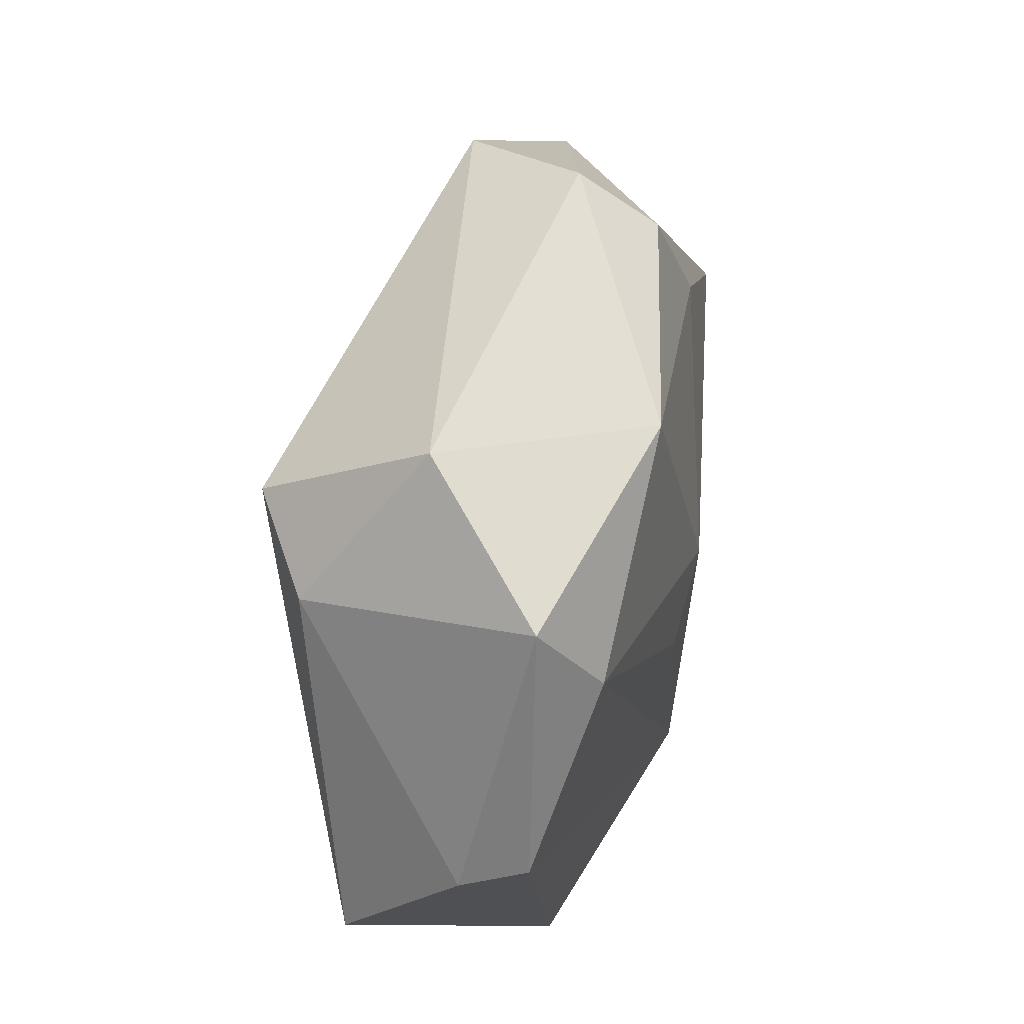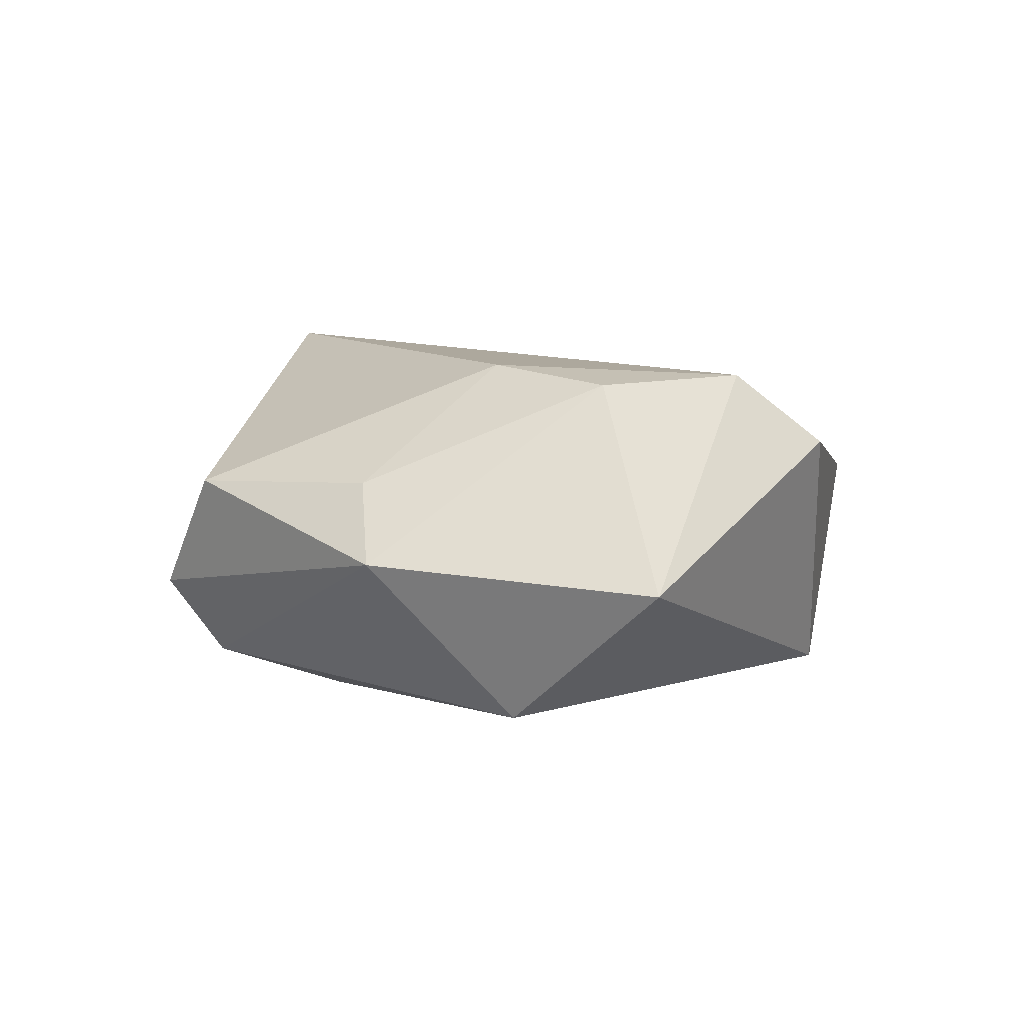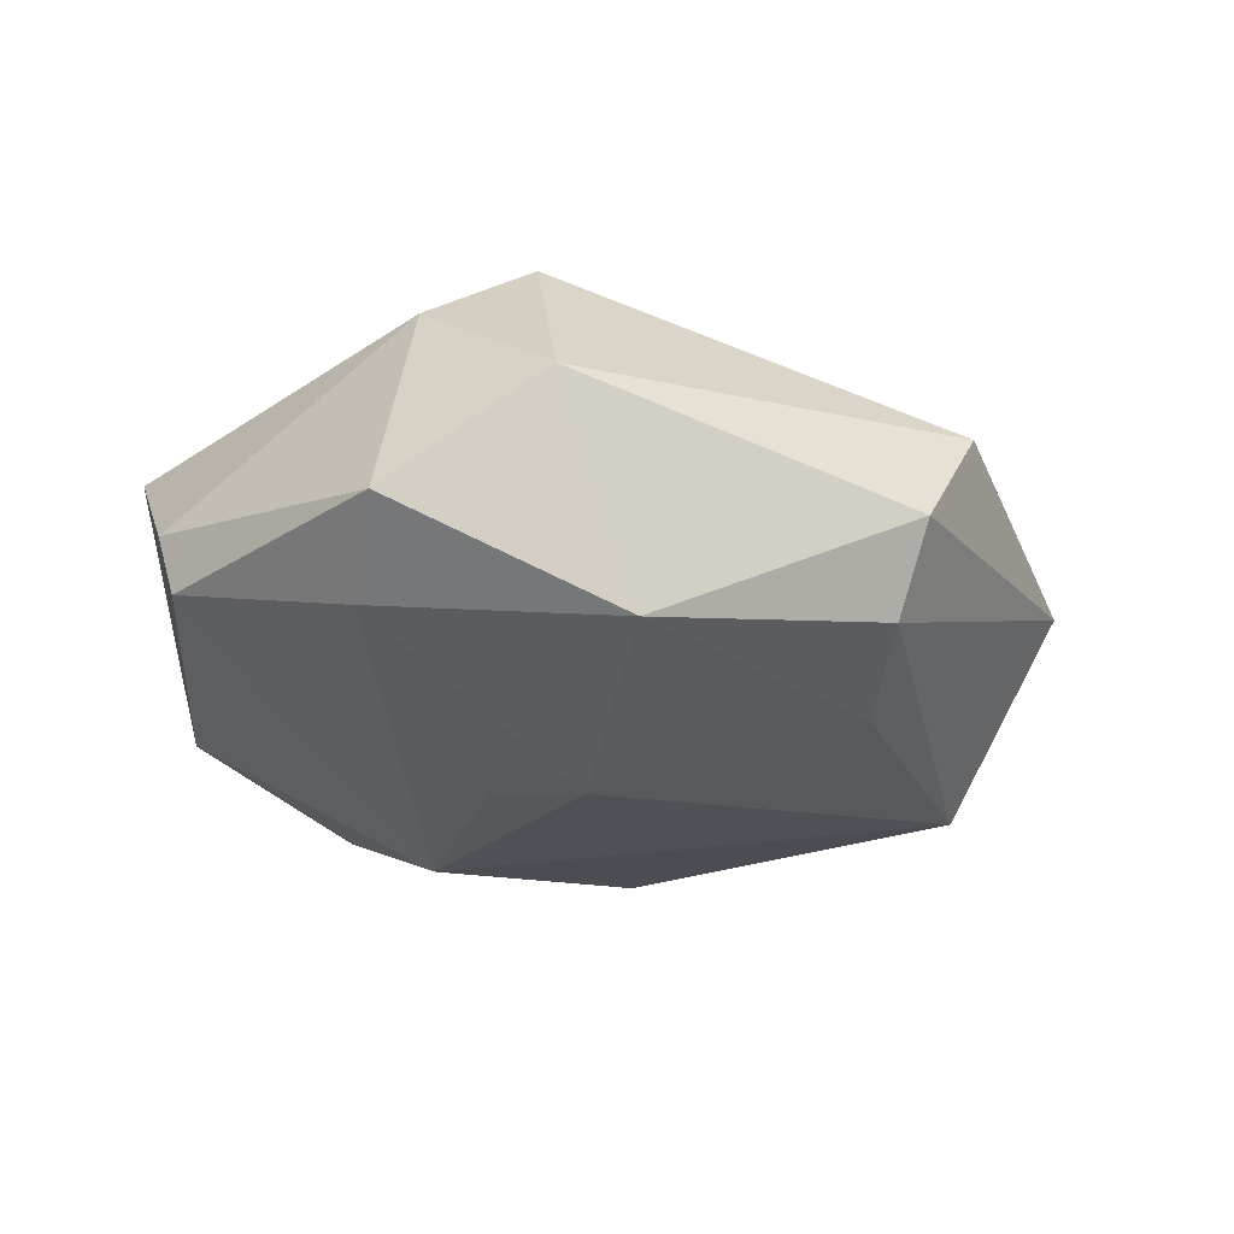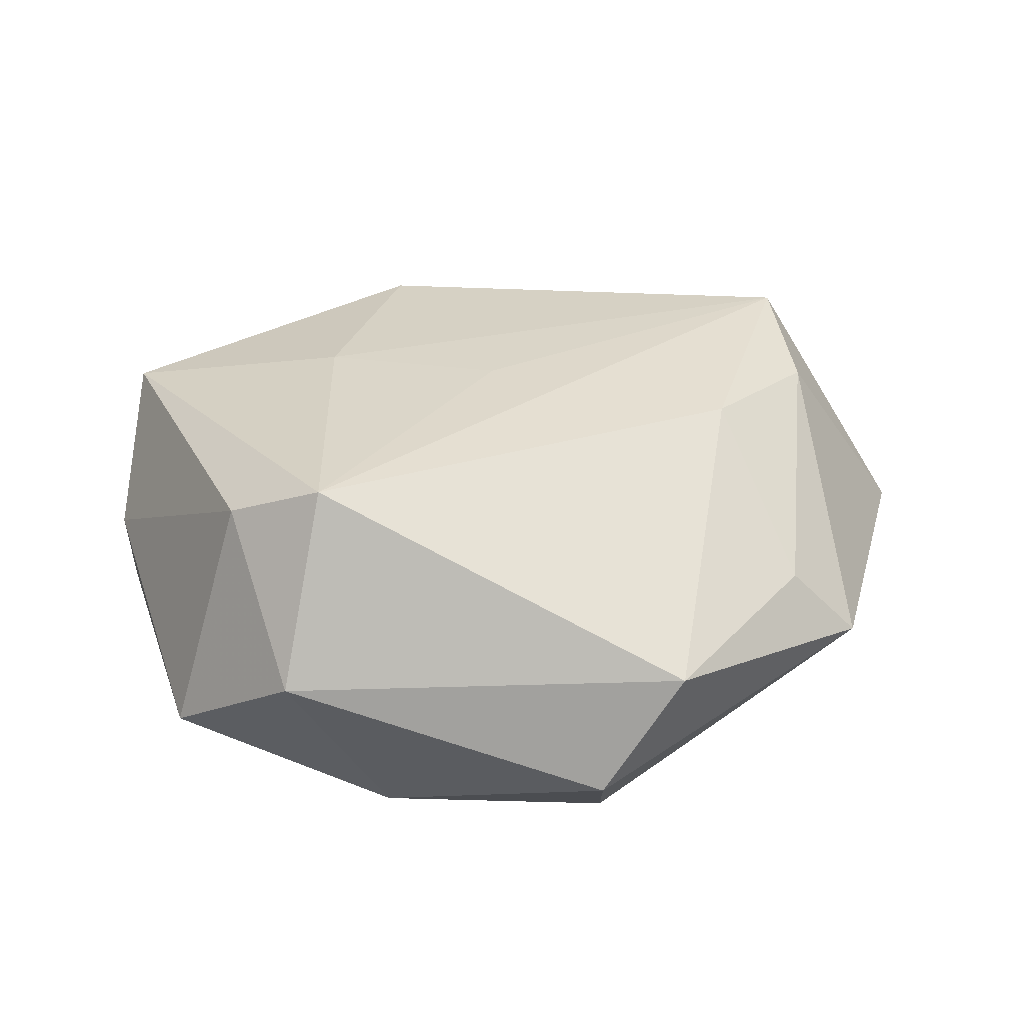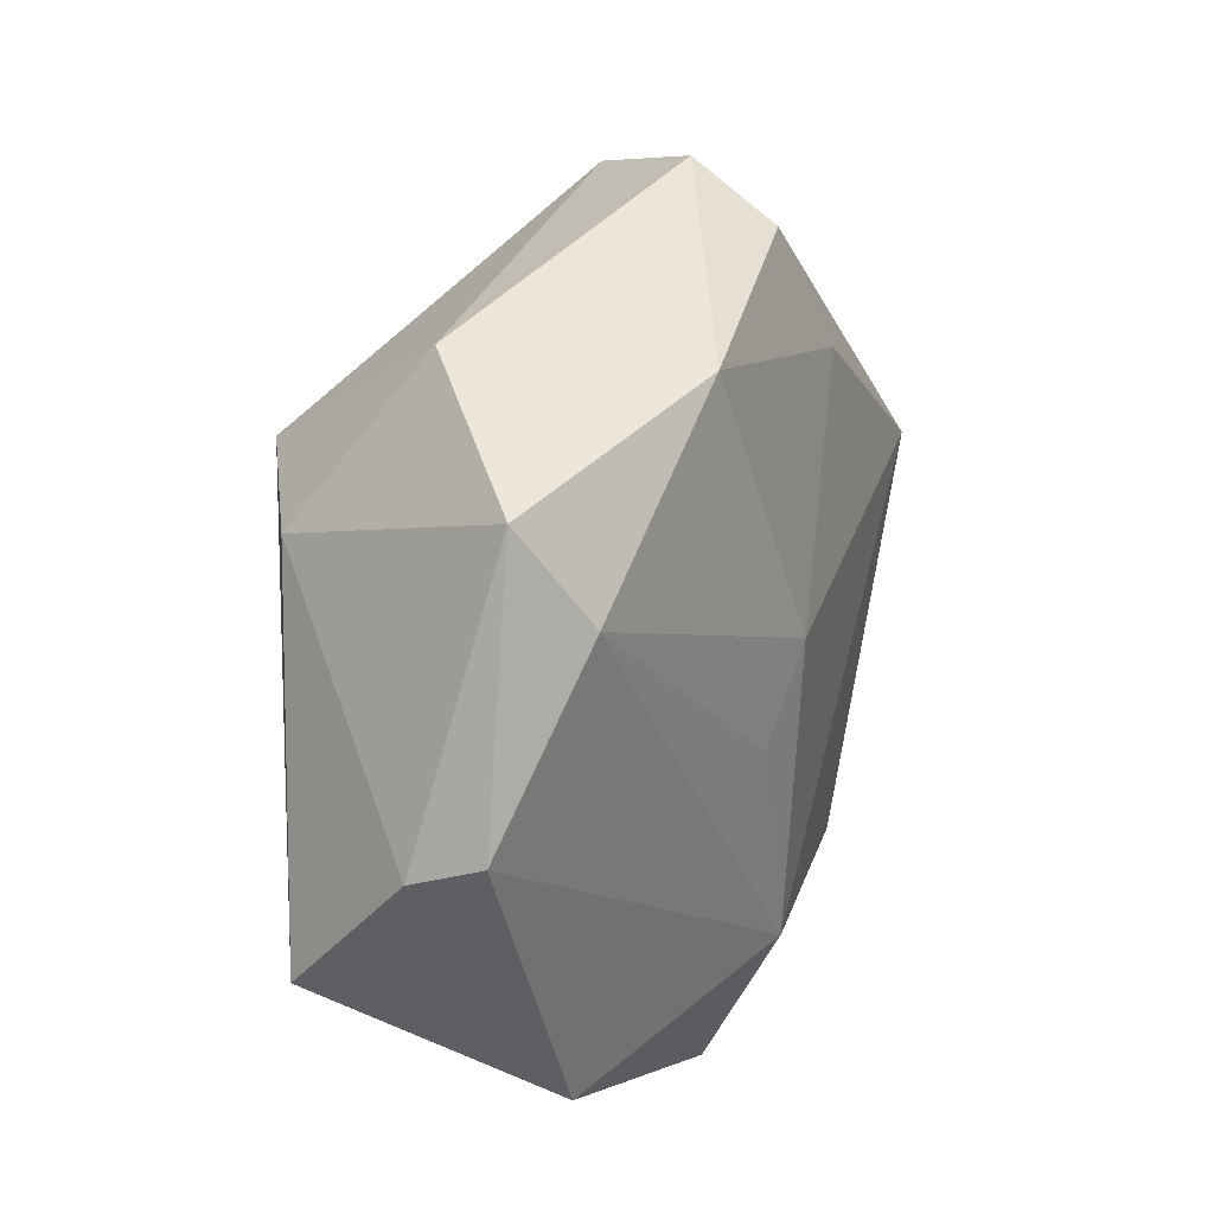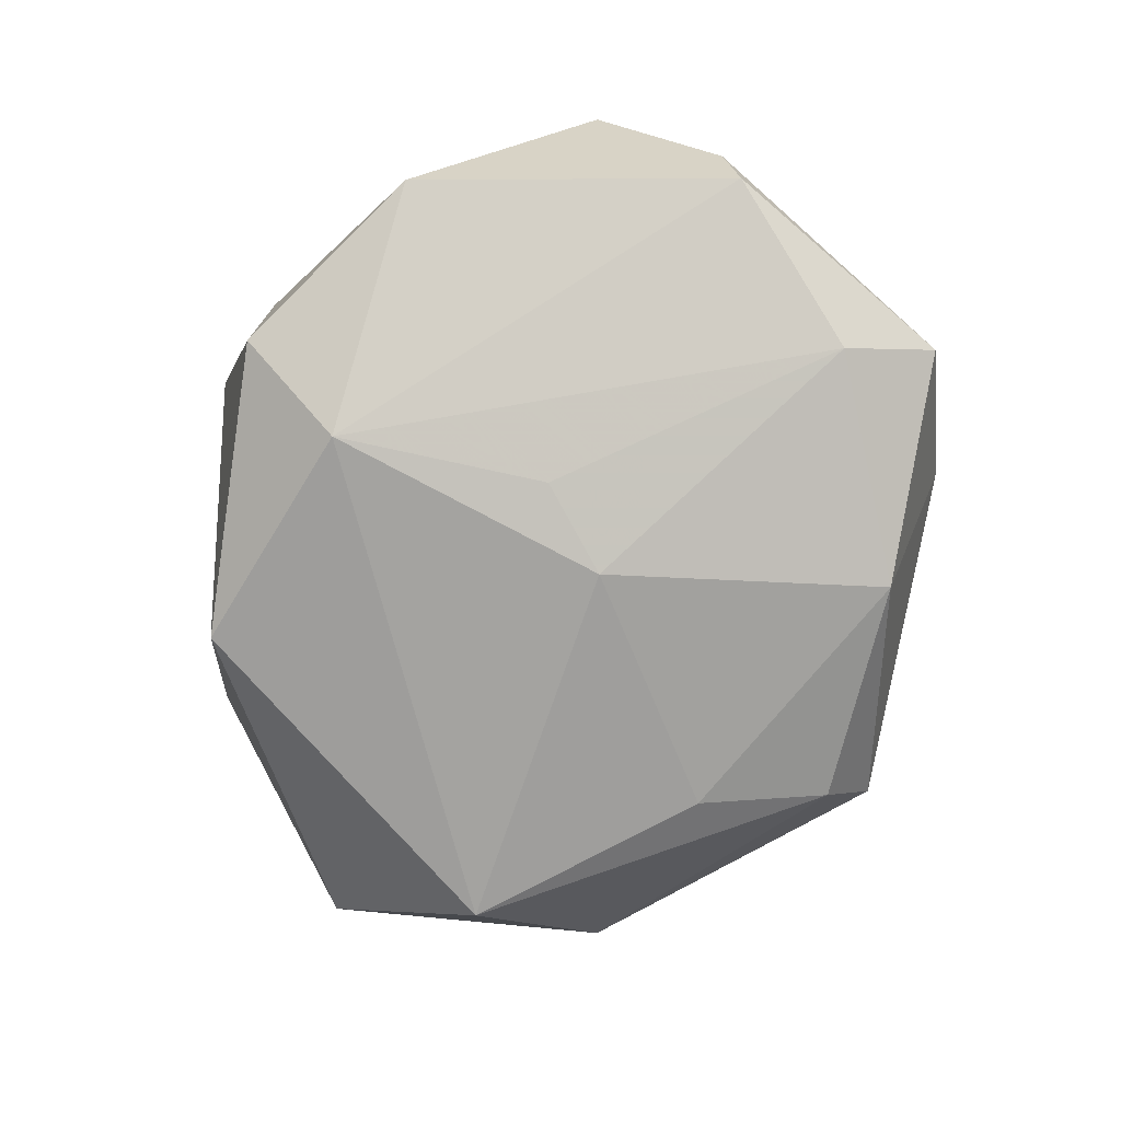
<metadata>
{"format":"obj","ext":"obj","renderer":"f3d","projection":"perspective","resolution":1024,"background":"white","views":[{"elev":42.0,"azim":99.1,"up":"+Y"},{"elev":6.8,"azim":-105.0,"up":"+Z"},{"elev":-26.9,"azim":145.6,"up":"+Z"},{"elev":38.3,"azim":173.3,"up":"+Z"},{"elev":20.7,"azim":112.6,"up":"+Y"},{"elev":-77.2,"azim":60.7,"up":"+Z"}]}
</metadata>
<code>
v 0.01727 0.0311 -0.01754
v 0.003912 0.00245 -0.02153
v 0.008807 -0.04197 0.0006241
v -0.01408 0.02525 -0.01756
v -0.03663 -0.0002294 0.01849
v -0.002838 -0.04302 0.005619
v 0.03694 0.0139 -0.01481
v 0.02305 0.02218 0.02243
v 0.04786 -0.006501 -0.00187
v -0.03748 0.01014 -0.01787
v 0.02835 0.03392 0.00376
v 0.04693 -0.004176 -0.009008
v 0.01003 -0.0323 0.01439
v -0.03878 0.0267 -0.0001014
v 0.04427 -0.02005 0.01126
v -0.02525 0.00881 0.02031
v -0.007067 0.0381 -0.01418
v 0.009607 -0.006923 -0.0198
v 0.03308 0.01692 0.01661
v -0.05015 -0.002242 -0.00302
v 0.04128 0.02375 -0.008681
v -0.02437 -0.03029 -0.01518
v 0.000888 -0.00253 0.02013
v 0.002706 -0.0292 -0.01941
v -0.0314 0.02558 0.007884
v -0.03828 -0.02528 0.01188
v -0.006344 0.04416 -0.005775
v -0.01563 0.04092 0.007022
v 0.006139 -0.04209 -0.01268
v -0.03613 -0.01602 0.01935
v 0.01979 -0.01047 0.0183
v 0.0291 -0.0355 -0.008769
f 24 10 2
f 16 8 28
f 24 12 32
f 32 12 15
f 22 10 24
f 19 8 15
f 24 2 18
f 16 28 25
f 11 28 8
f 8 19 11
f 3 32 15
f 15 13 3
f 3 13 6
f 26 22 6
f 30 8 16
f 6 13 30
f 30 26 6
f 15 8 31
f 31 13 15
f 31 30 13
f 15 12 9
f 9 19 15
f 4 17 1
f 10 17 4
f 1 2 4
f 4 2 10
f 14 17 10
f 14 25 28
f 1 11 21
f 21 9 12
f 21 11 19
f 19 9 21
f 6 22 29
f 29 3 6
f 29 22 24
f 24 32 29
f 32 3 29
f 10 22 20
f 22 26 20
f 20 14 10
f 26 30 20
f 16 25 5
f 5 30 16
f 25 14 5
f 5 20 30
f 14 20 5
f 8 30 23
f 23 31 8
f 30 31 23
f 27 14 28
f 17 14 27
f 28 11 27
f 1 17 27
f 27 11 1
f 1 21 7
f 7 21 12
f 7 2 1
f 7 18 2
f 7 12 24
f 24 18 7

</code>
